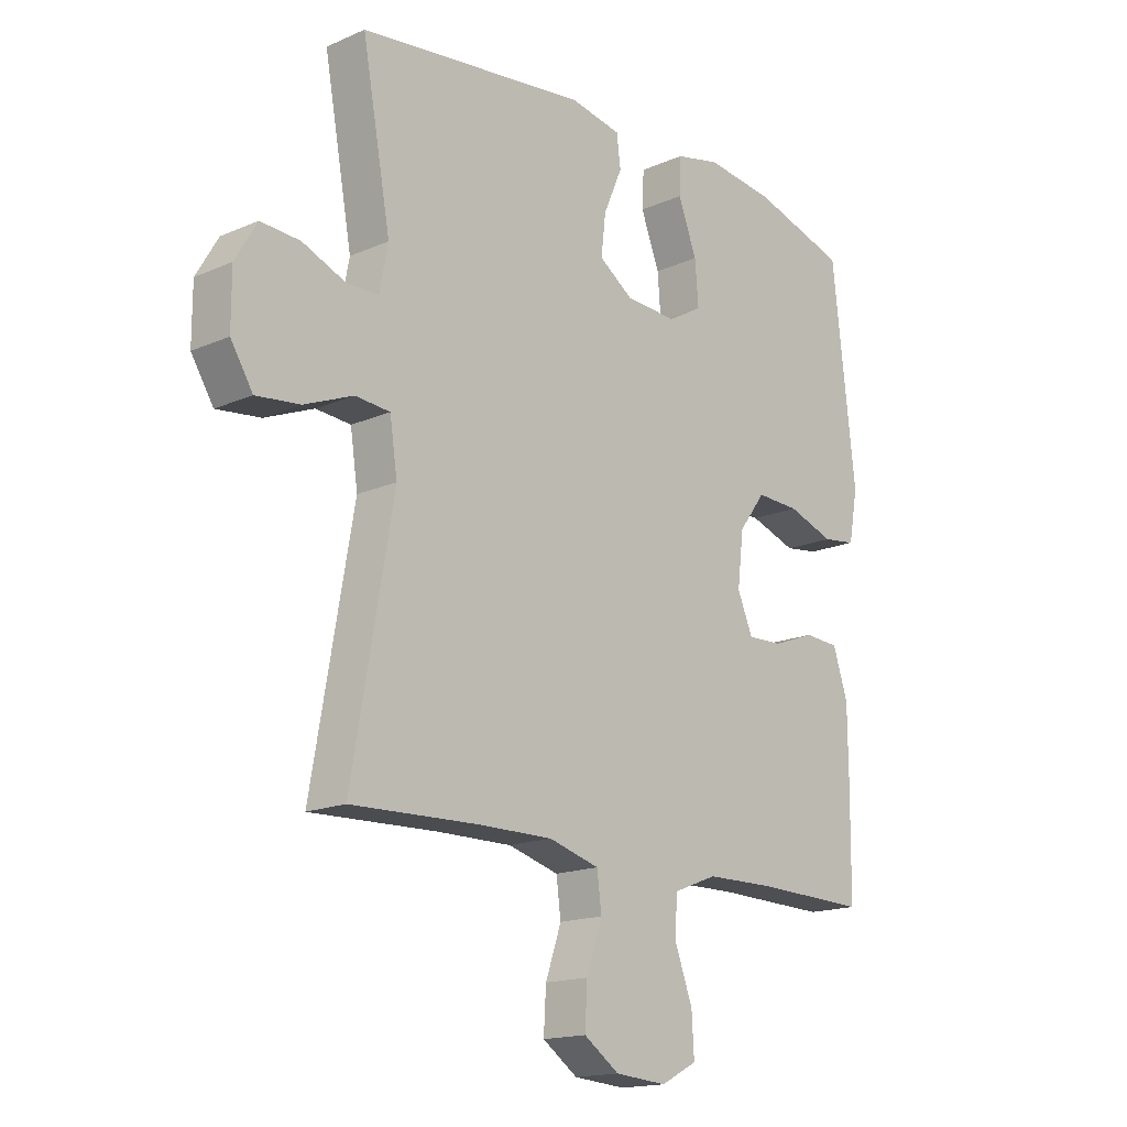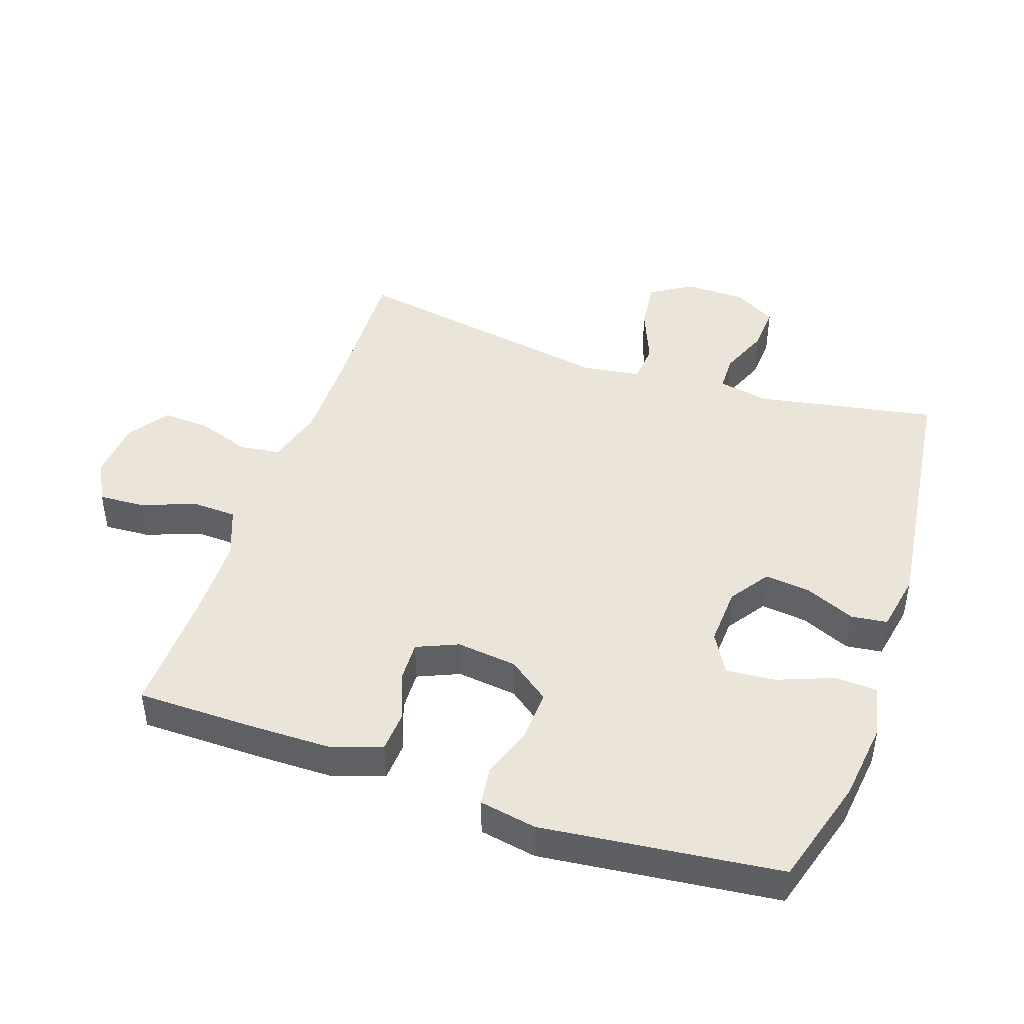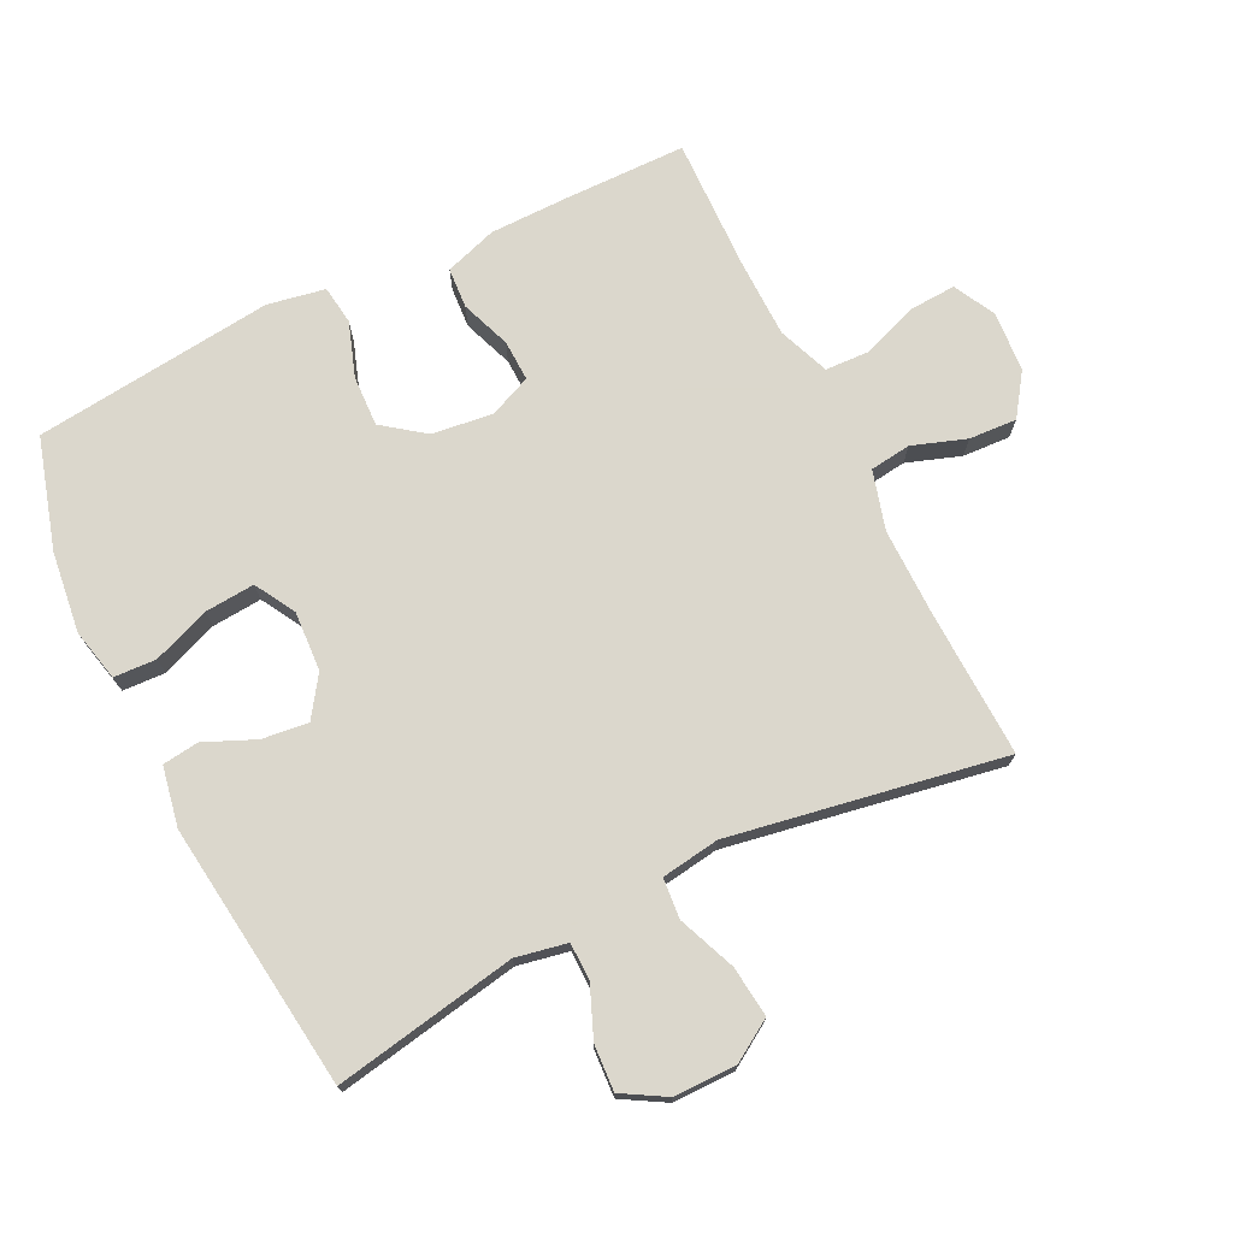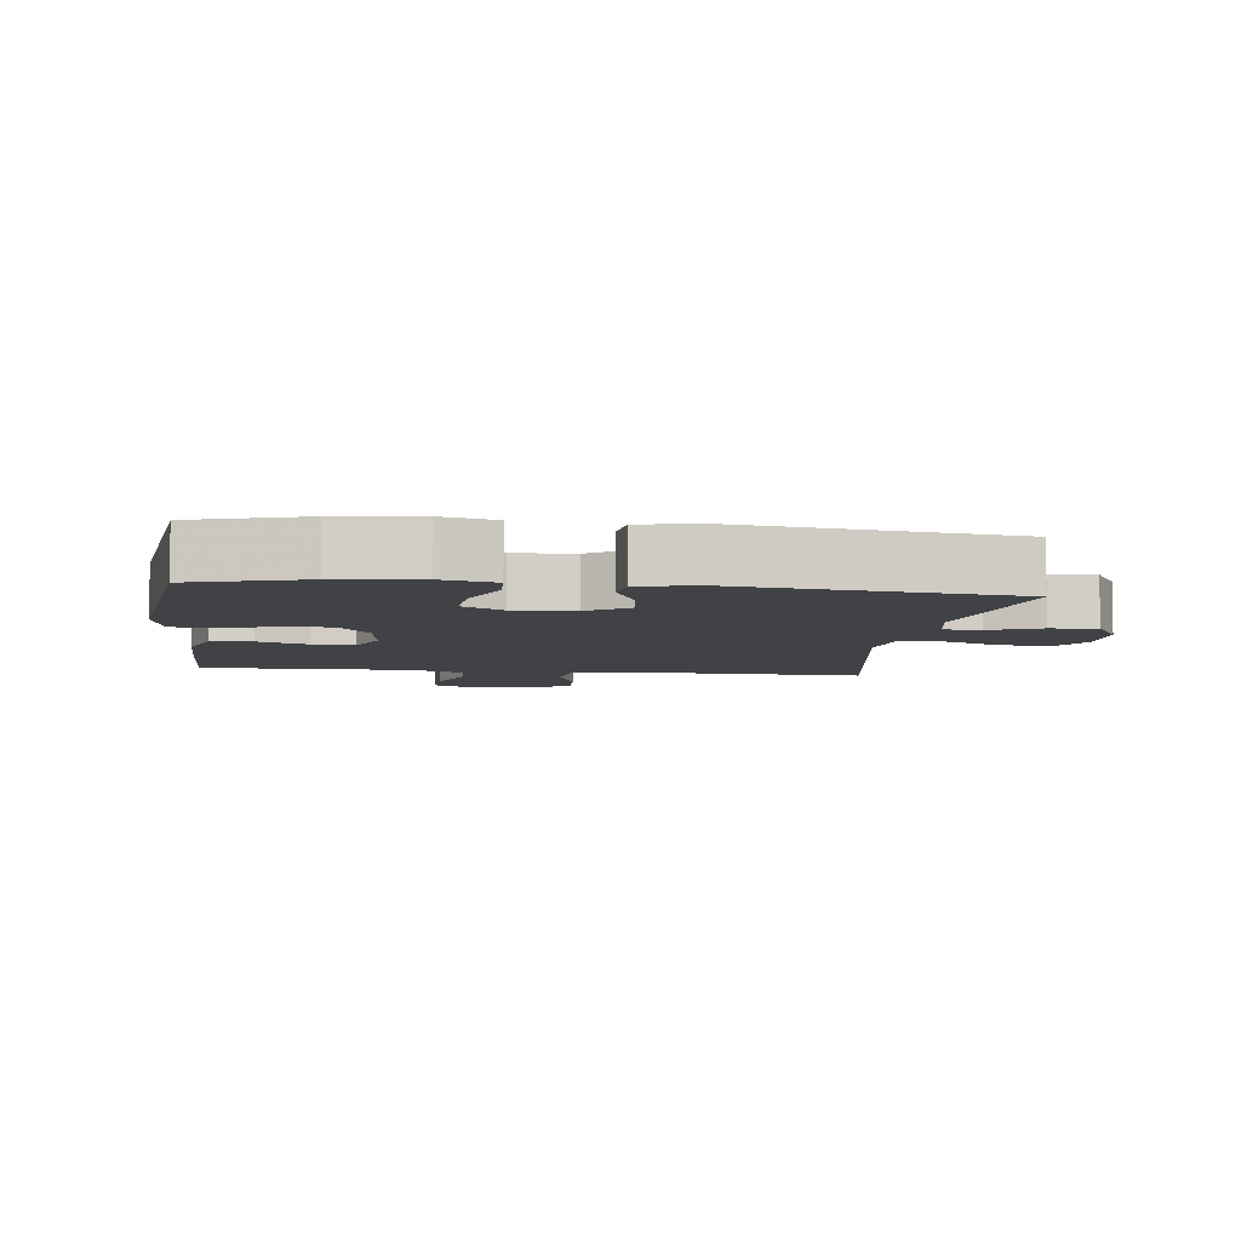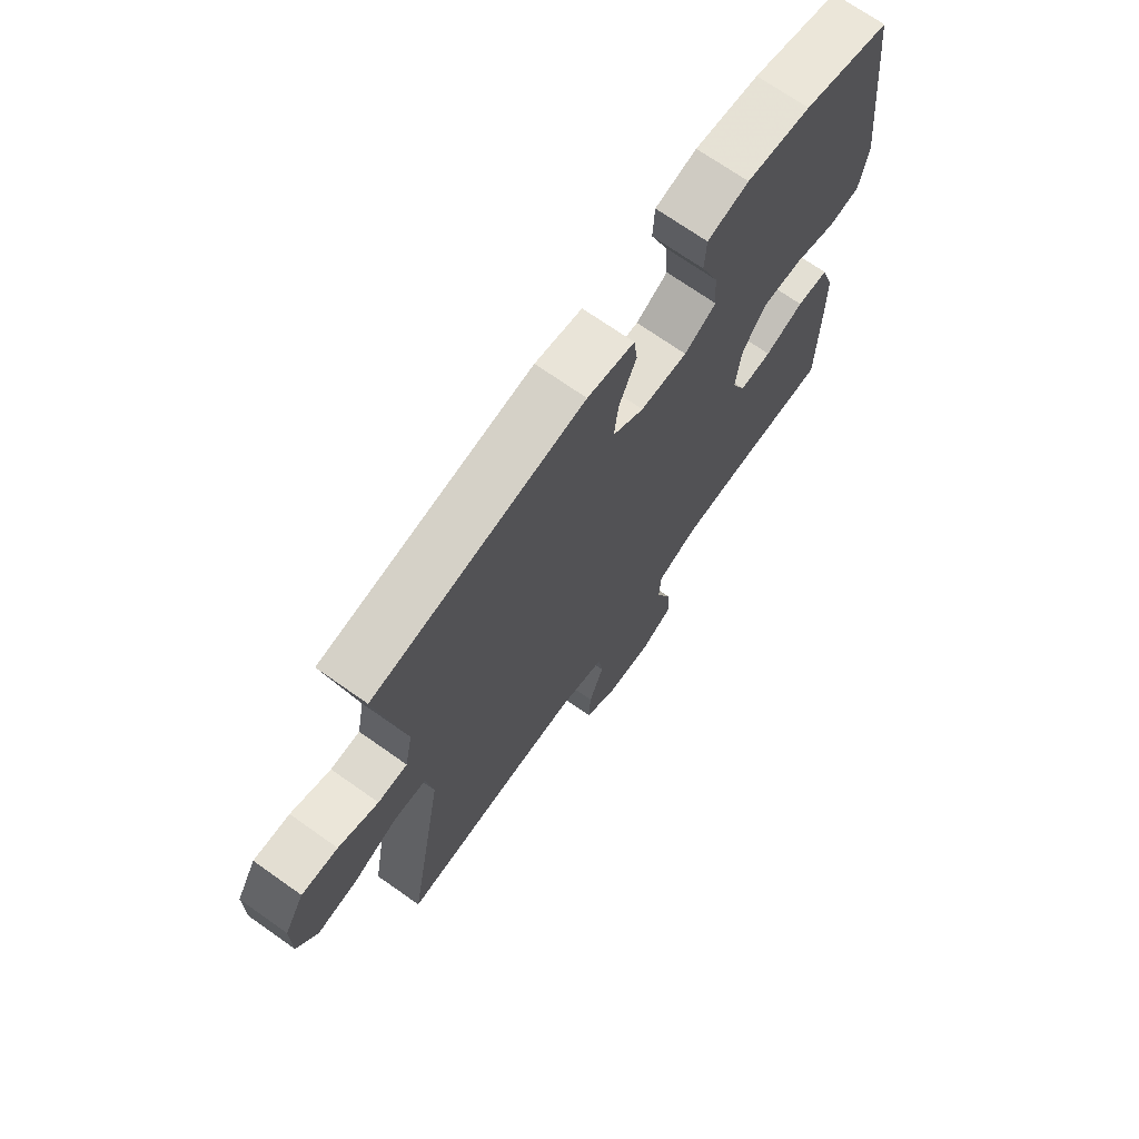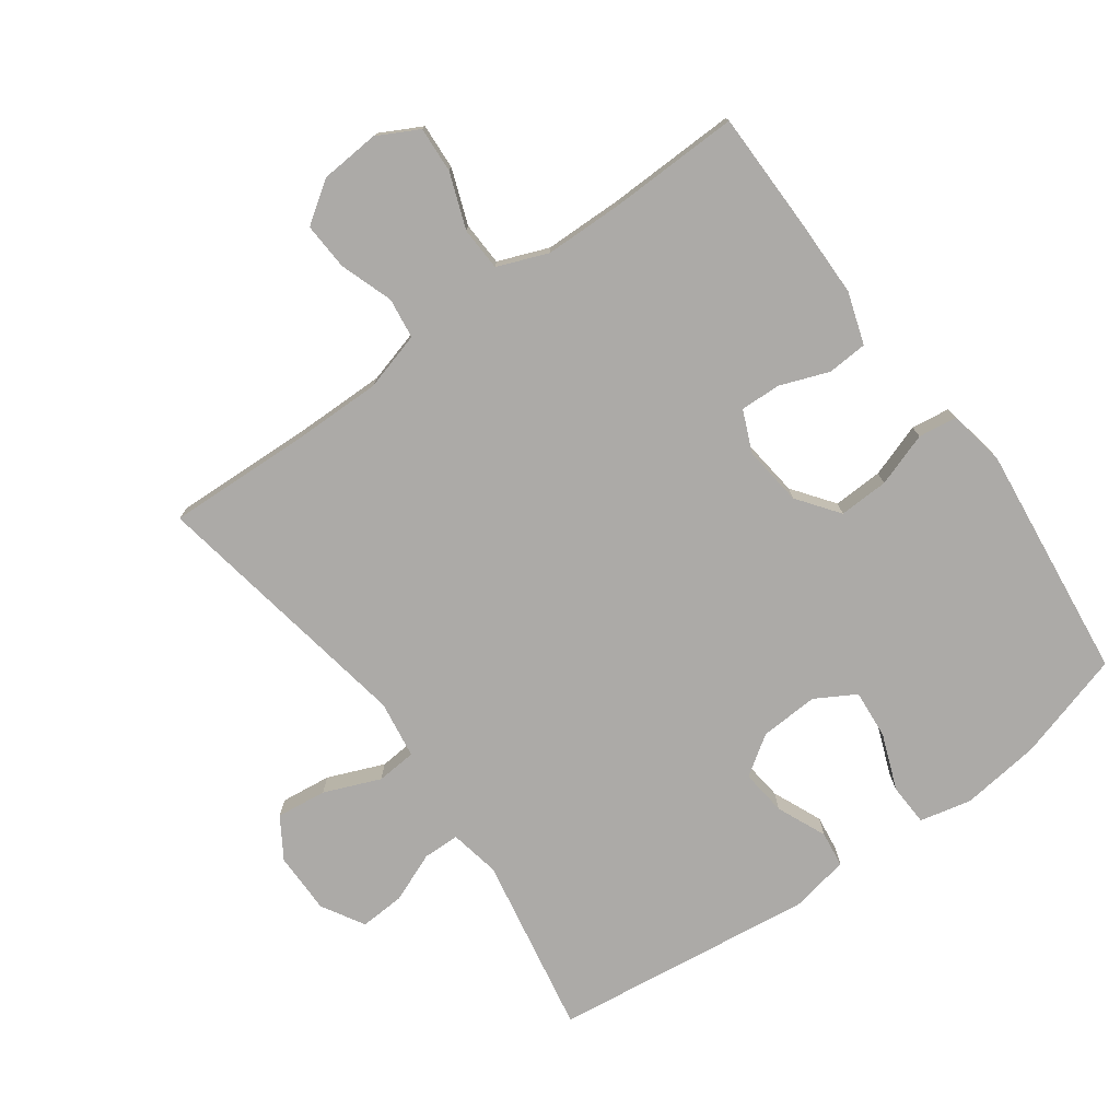
<metadata>
{"format":"obj","ext":"obj","renderer":"f3d","projection":"perspective","resolution":1024,"background":"white","views":[{"elev":-16.5,"azim":131.8,"up":"+Z"},{"elev":45.1,"azim":-71.2,"up":"+Y"},{"elev":73.4,"azim":63.8,"up":"+Y"},{"elev":-6.5,"azim":-7.3,"up":"+Y"},{"elev":70.8,"azim":125.2,"up":"+Z"},{"elev":-76.1,"azim":-144.2,"up":"+Y"}]}
</metadata>
<code>
v 0.5 0.07 -0.5
v 0.277 0.07 -0.492
v 0.145 0.07 -0.491
v 0.056 0.07 -0.516
v 0.048 0.07 -0.578
v 0.076 0.07 -0.659
v 0.08 0.07 -0.731
v 0.018 0.07 -0.774
v -0.073 0.07 -0.781
v -0.136 0.07 -0.748
v -0.132 0.07 -0.678
v -0.101 0.07 -0.594
v -0.104 0.07 -0.527
v -0.181 0.07 -0.497
v -0.301 0.07 -0.495
v -0.5 0.07 -0.5
v -0.502 0.07 -0.316
v -0.501 0.07 -0.197
v -0.475 0.07 -0.118
v -0.414 0.07 -0.114
v -0.339 0.07 -0.142
v -0.277 0.07 -0.144
v -0.25 0.07 -0.081
v -0.261 0.07 0.011
v -0.308 0.07 0.074
v -0.384 0.07 0.071
v -0.466 0.07 0.043
v -0.525 0.07 0.051
v -0.541 0.07 0.138
v -0.5 0.07 0.5
v -0.334 0.07 0.549
v -0.212 0.07 0.564
v -0.133 0.07 0.546
v -0.13 0.07 0.482
v -0.163 0.07 0.396
v -0.169 0.07 0.321
v -0.108 0.07 0.286
v -0.018 0.07 0.291
v 0.042 0.07 0.332
v 0.034 0.07 0.402
v 0.001 0.07 0.478
v 0.008 0.07 0.533
v 0.098 0.07 0.55
v 0.5 0.07 0.5
v 0.45 0.07 0.225
v 0.465 0.07 0.148
v 0.521 0.07 0.147
v 0.597 0.07 0.178
v 0.666 0.07 0.182
v 0.704 0.07 0.117
v 0.704 0.07 0.023
v 0.665 0.07 -0.039
v 0.588 0.07 -0.03
v 0.502 0.07 0.005
v 0.441 0.07 0
v 0.428 0.07 -0.088
v 0.5 0 -0.5
v 0.277 0 -0.492
v 0.145 0 -0.491
v 0.056 0 -0.516
v 0.048 0 -0.578
v 0.076 0 -0.659
v 0.08 0 -0.731
v 0.018 0 -0.774
v -0.073 0 -0.781
v -0.136 0 -0.748
v -0.132 0 -0.678
v -0.101 0 -0.594
v -0.104 0 -0.527
v -0.181 0 -0.497
v -0.301 0 -0.495
v -0.5 0 -0.5
v -0.502 0 -0.316
v -0.501 0 -0.197
v -0.475 0 -0.118
v -0.414 0 -0.114
v -0.339 0 -0.142
v -0.277 0 -0.144
v -0.25 0 -0.081
v -0.261 0 0.011
v -0.308 0 0.074
v -0.384 0 0.071
v -0.466 0 0.043
v -0.525 0 0.051
v -0.541 0 0.138
v -0.5 0 0.5
v -0.334 0 0.549
v -0.212 0 0.564
v -0.133 0 0.546
v -0.13 0 0.482
v -0.163 0 0.396
v -0.169 0 0.321
v -0.108 0 0.286
v -0.018 0 0.291
v 0.042 0 0.332
v 0.034 0 0.402
v 0.001 0 0.478
v 0.008 0 0.533
v 0.098 0 0.55
v 0.5 0 0.5
v 0.45 0 0.225
v 0.465 0 0.148
v 0.521 0 0.147
v 0.597 0 0.178
v 0.666 0 0.182
v 0.704 0 0.117
v 0.704 0 0.023
v 0.665 0 -0.039
v 0.588 0 -0.03
v 0.502 0 0.005
v 0.441 0 0
v 0.428 0 -0.088
f 52 53 54
f 51 52 54
f 50 51 54
f 49 50 54
f 48 49 54
f 47 48 54
f 46 47 54 55
f 45 46 55
f 43 44 45
f 42 43 45
f 41 42 45
f 40 41 45
f 45 55 56
f 40 45 56
f 39 40 56
f 33 34 35
f 32 33 35
f 31 32 35
f 30 31 35
f 29 30 35
f 28 29 35
f 27 28 35
f 26 27 35
f 25 26 35 36
f 24 25 36 37
f 19 20 21
f 18 19 21
f 17 18 21
f 16 17 21
f 15 16 21
f 14 15 21 22
f 13 14 22 23
f 10 11 12
f 9 10 12
f 8 9 12
f 7 8 12
f 6 7 12
f 5 6 12
f 4 5 12 13
f 24 37 38
f 23 24 38
f 13 23 38
f 4 13 38
f 3 4 38
f 38 39 56
f 3 38 56
f 2 3 56
f 1 2 56
f 110 109 108
f 110 108 107
f 110 107 106
f 110 106 105
f 110 105 104
f 110 104 103
f 111 110 103 102
f 111 102 101
f 101 100 99
f 101 99 98
f 101 98 97
f 101 97 96
f 112 111 101
f 112 101 96
f 112 96 95
f 91 90 89
f 91 89 88
f 91 88 87
f 91 87 86
f 91 86 85
f 91 85 84
f 91 84 83
f 91 83 82
f 92 91 82 81
f 93 92 81 80
f 77 76 75
f 77 75 74
f 77 74 73
f 77 73 72
f 77 72 71
f 78 77 71 70
f 79 78 70 69
f 68 67 66
f 68 66 65
f 68 65 64
f 68 64 63
f 68 63 62
f 68 62 61
f 69 68 61 60
f 94 93 80
f 94 80 79
f 94 79 69
f 94 69 60
f 94 60 59
f 112 95 94
f 112 94 59
f 112 59 58
f 112 58 57
f 1 57 58 2
f 2 58 59 3
f 3 59 60 4
f 4 60 61 5
f 5 61 62 6
f 6 62 63 7
f 7 63 64 8
f 8 64 65 9
f 9 65 66 10
f 10 66 67 11
f 11 67 68 12
f 12 68 69 13
f 13 69 70 14
f 14 70 71 15
f 15 71 72 16
f 16 72 73 17
f 17 73 74 18
f 18 74 75 19
f 19 75 76 20
f 20 76 77 21
f 21 77 78 22
f 22 78 79 23
f 23 79 80 24
f 24 80 81 25
f 25 81 82 26
f 26 82 83 27
f 27 83 84 28
f 28 84 85 29
f 29 85 86 30
f 30 86 87 31
f 31 87 88 32
f 32 88 89 33
f 33 89 90 34
f 34 90 91 35
f 35 91 92 36
f 36 92 93 37
f 37 93 94 38
f 38 94 95 39
f 39 95 96 40
f 40 96 97 41
f 41 97 98 42
f 42 98 99 43
f 43 99 100 44
f 44 100 101 45
f 45 101 102 46
f 46 102 103 47
f 47 103 104 48
f 48 104 105 49
f 49 105 106 50
f 50 106 107 51
f 51 107 108 52
f 52 108 109 53
f 53 109 110 54
f 54 110 111 55
f 55 111 112 56
f 56 112 57 1

</code>
